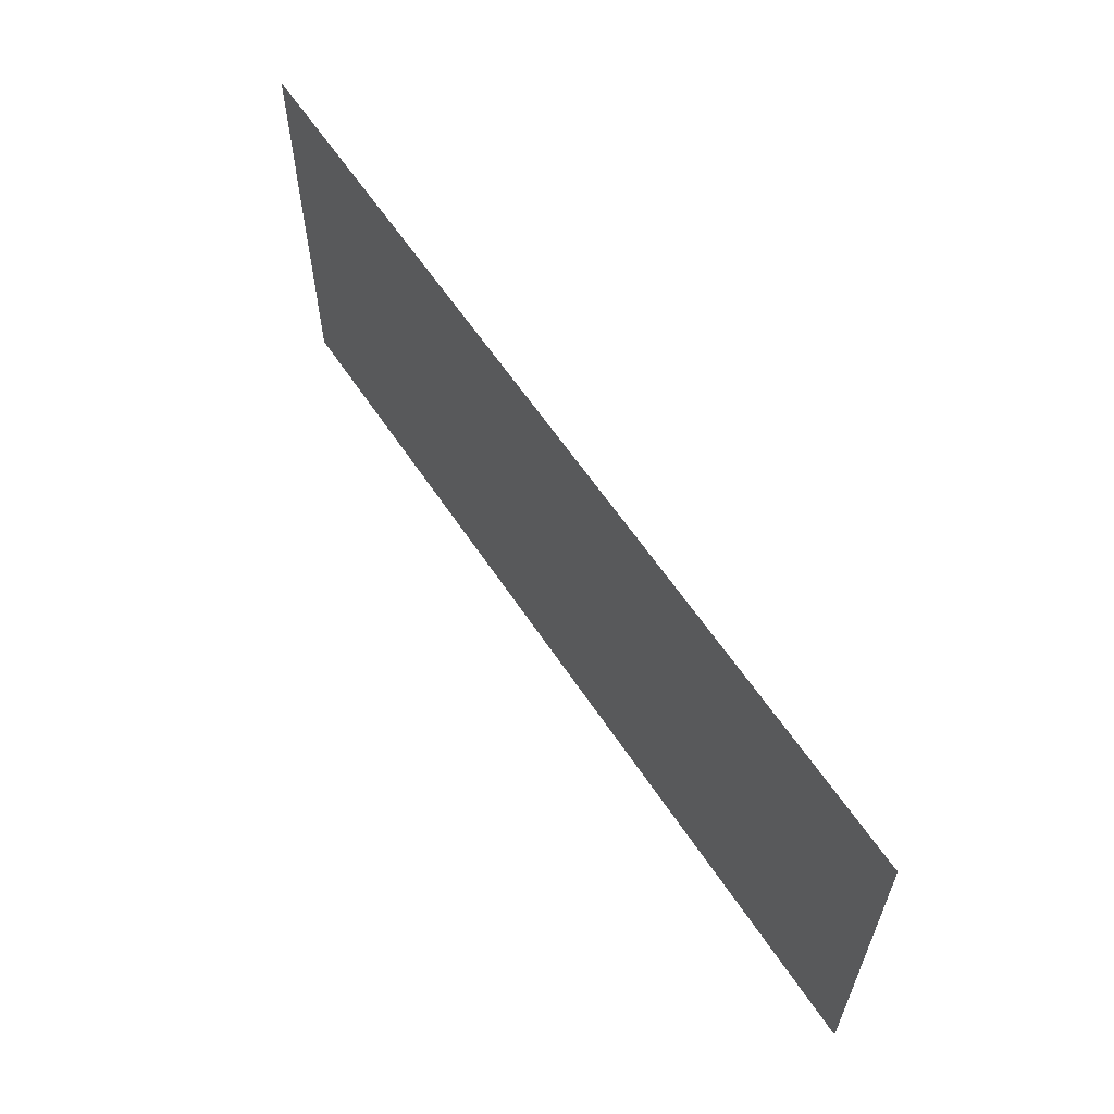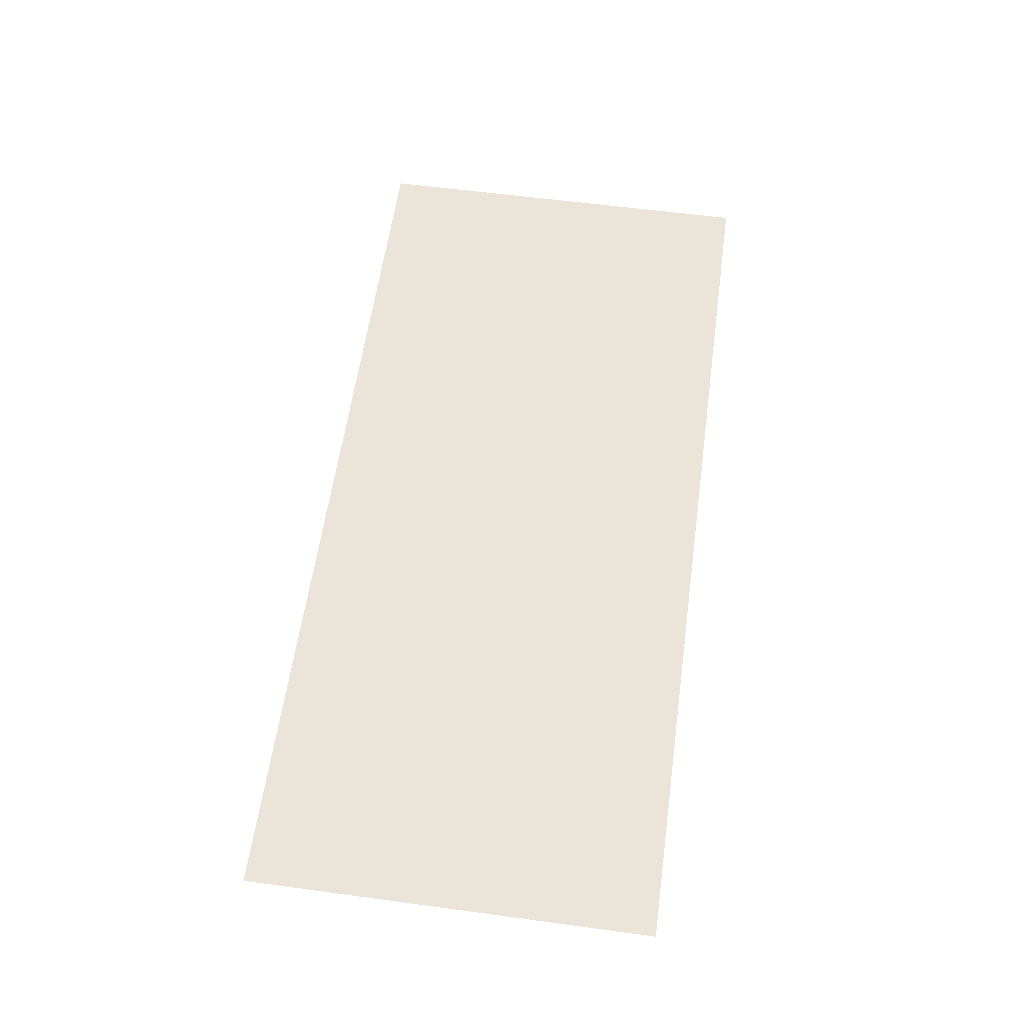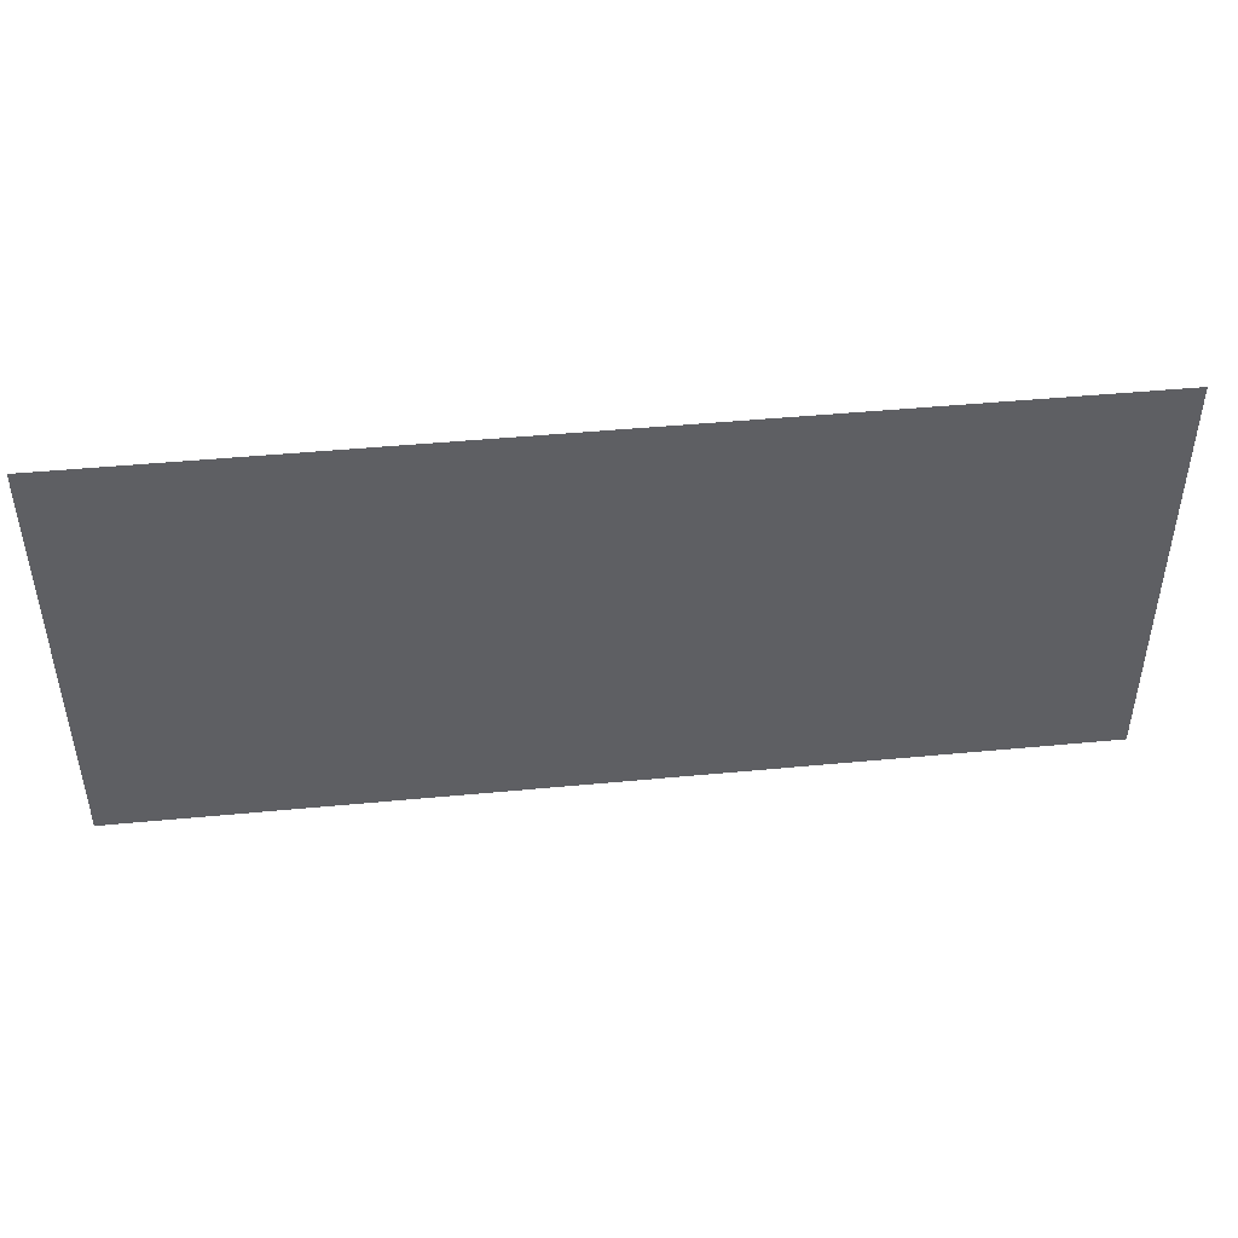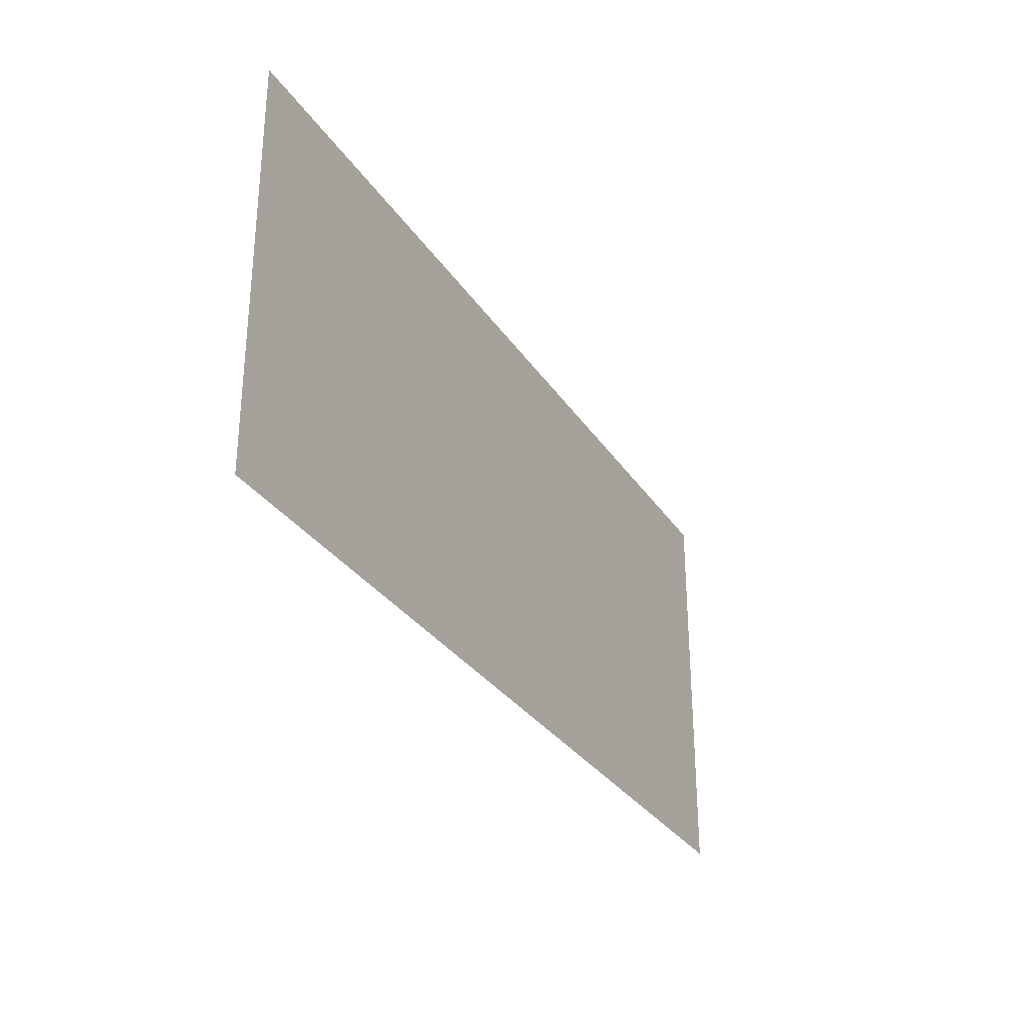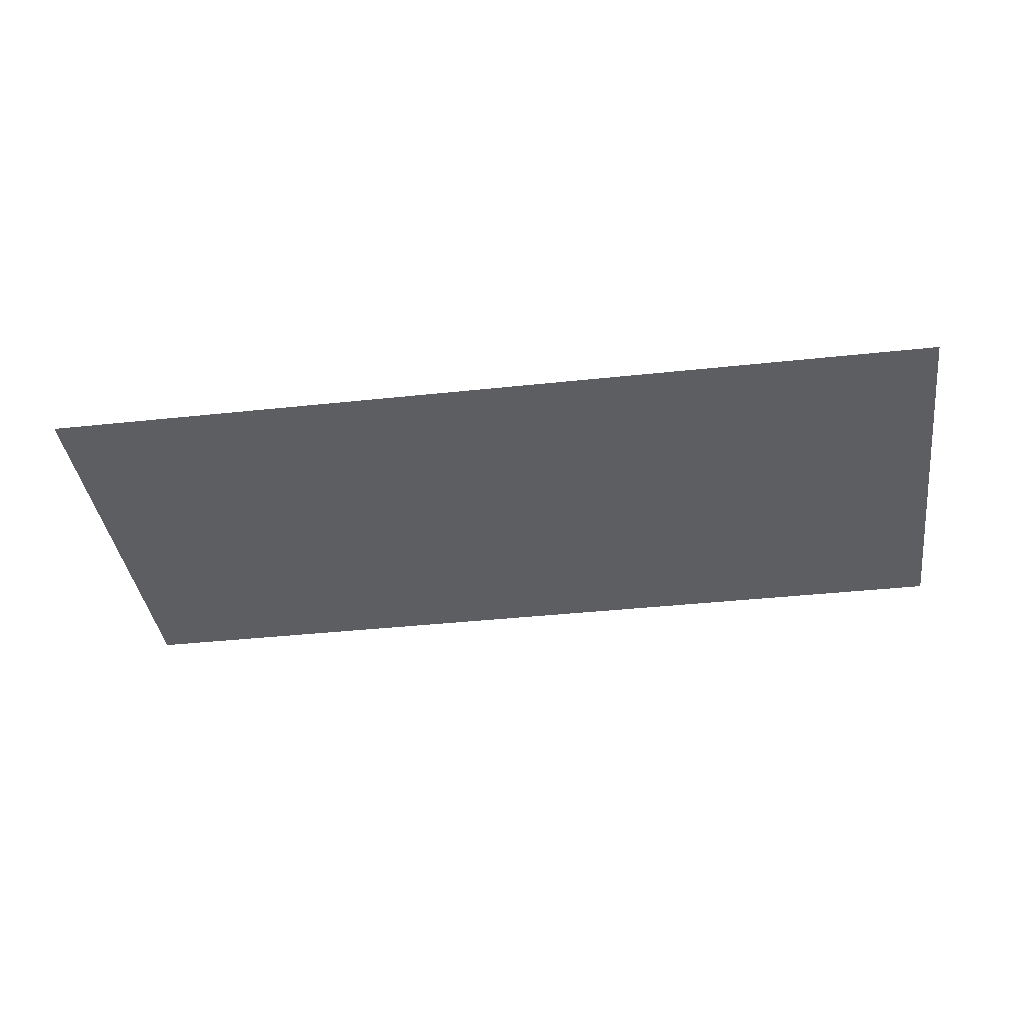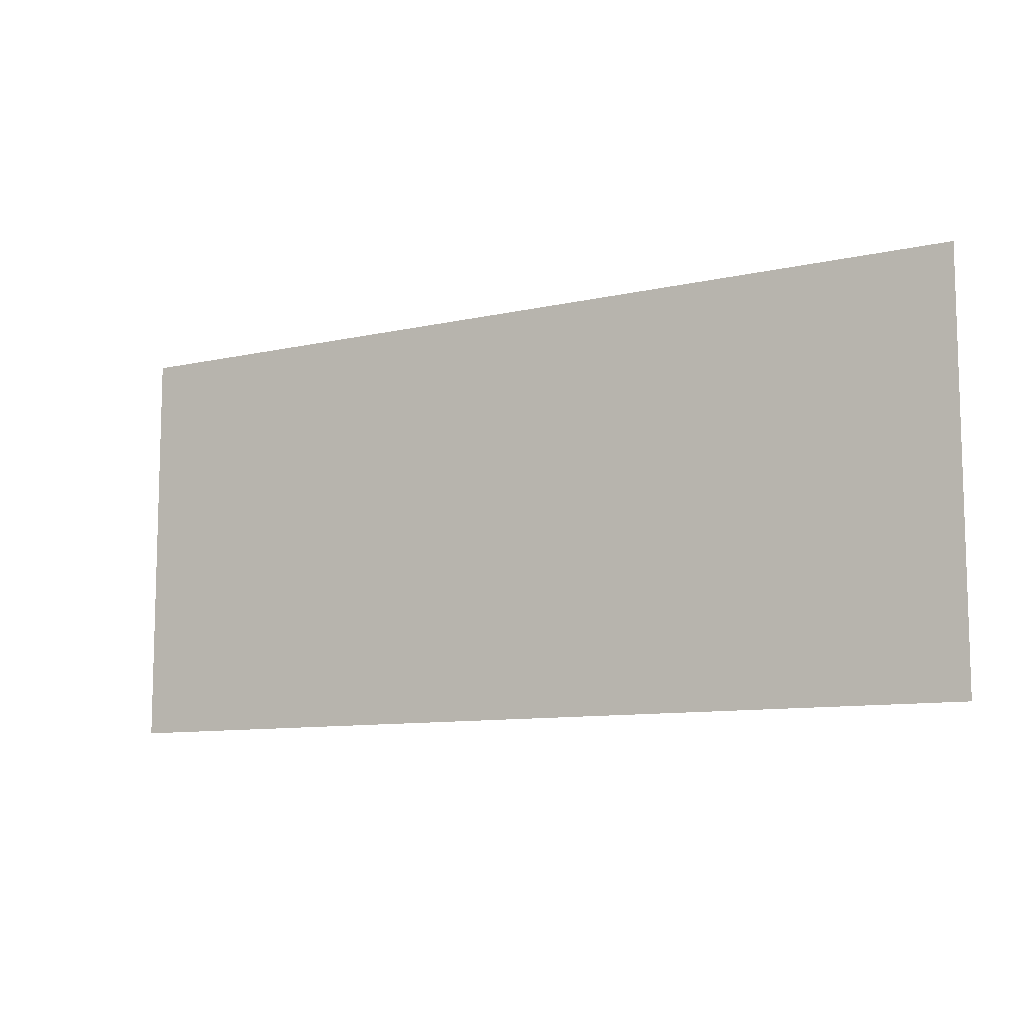
<metadata>
{"format":"obj","ext":"obj","renderer":"f3d","projection":"perspective","resolution":1024,"background":"white","views":[{"elev":60.7,"azim":56.6,"up":"+Z"},{"elev":59.1,"azim":97.9,"up":"+Y"},{"elev":45.5,"azim":-6.3,"up":"+Z"},{"elev":-30.3,"azim":-62.7,"up":"+Z"},{"elev":-38.3,"azim":7.8,"up":"+Y"},{"elev":-9.8,"azim":30.7,"up":"+Z"}]}
</metadata>
<code>
v -0.01778 0.04188 5.813
v -7.795 0.04188 2.334
v -7.795 0.04188 5.813
v -0.01778 0.04188 2.334
v -0.02019 0.04432 2.334
v -7.795 0.04432 5.813
v -7.795 0.04432 2.334
v -0.02019 0.04432 5.813
g Budka1Glass.obj
f 1 3 2
f 2 4 1
f 5 7 6
f 6 8 5

</code>
